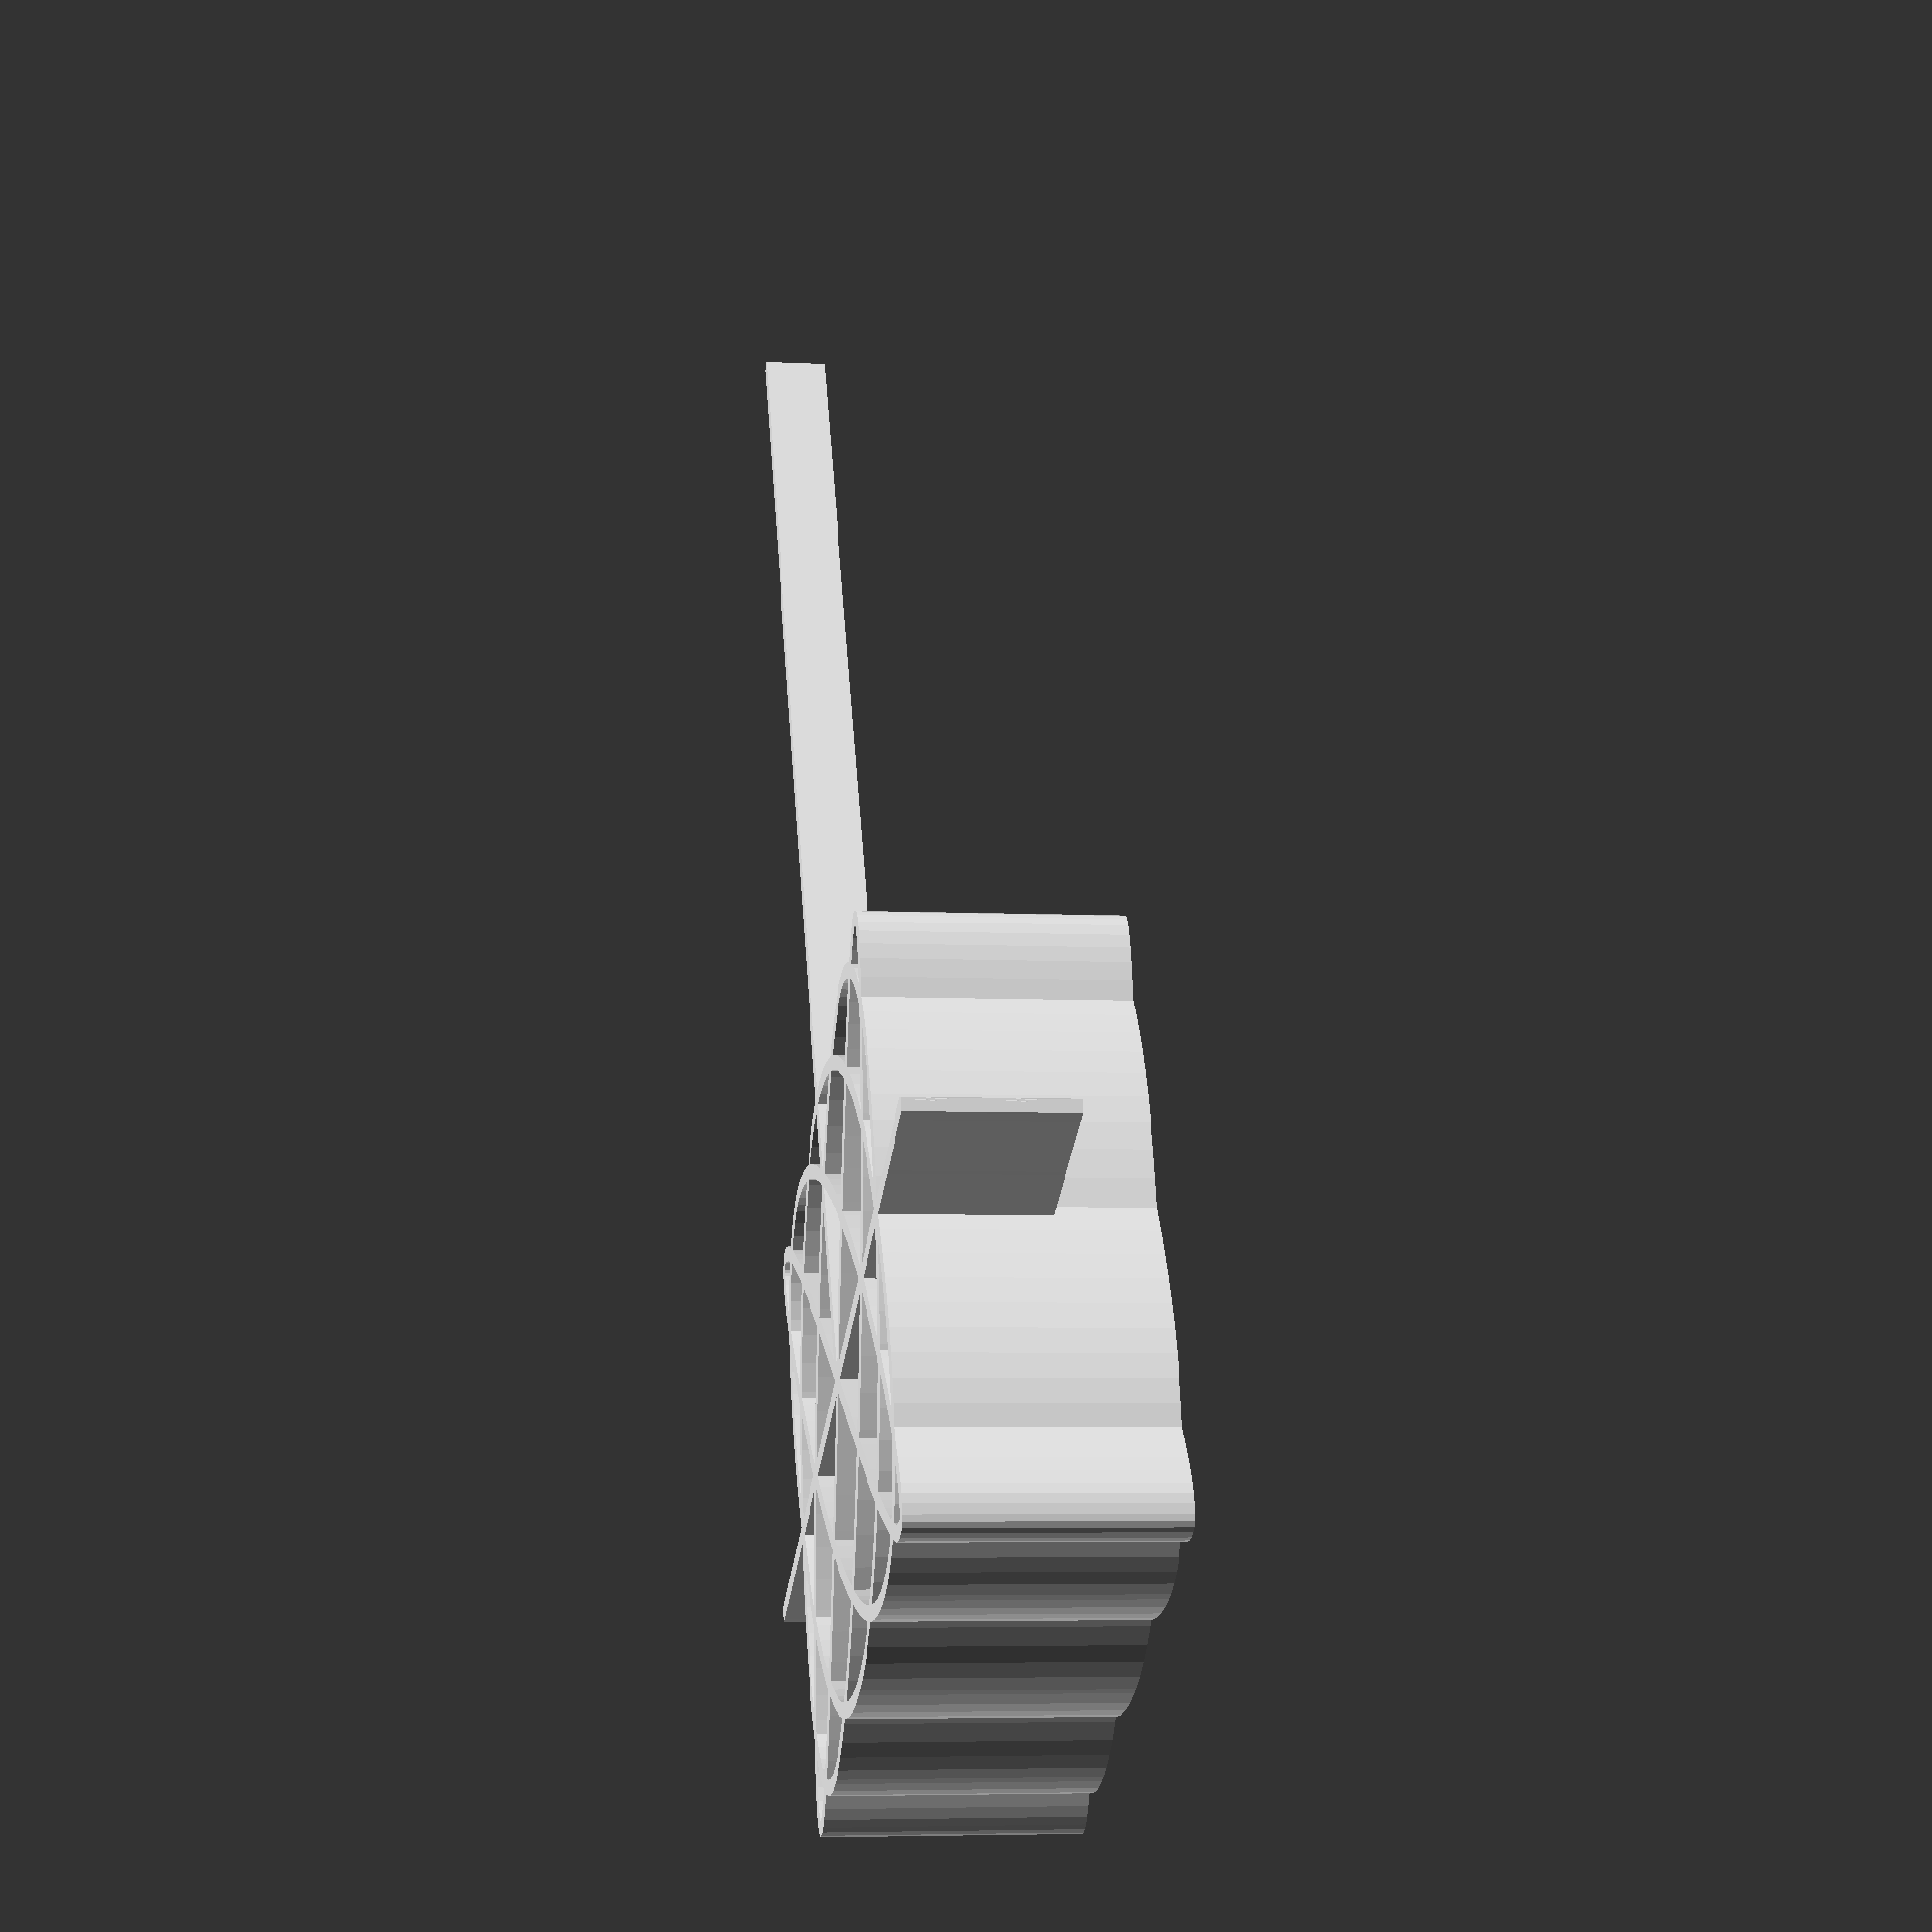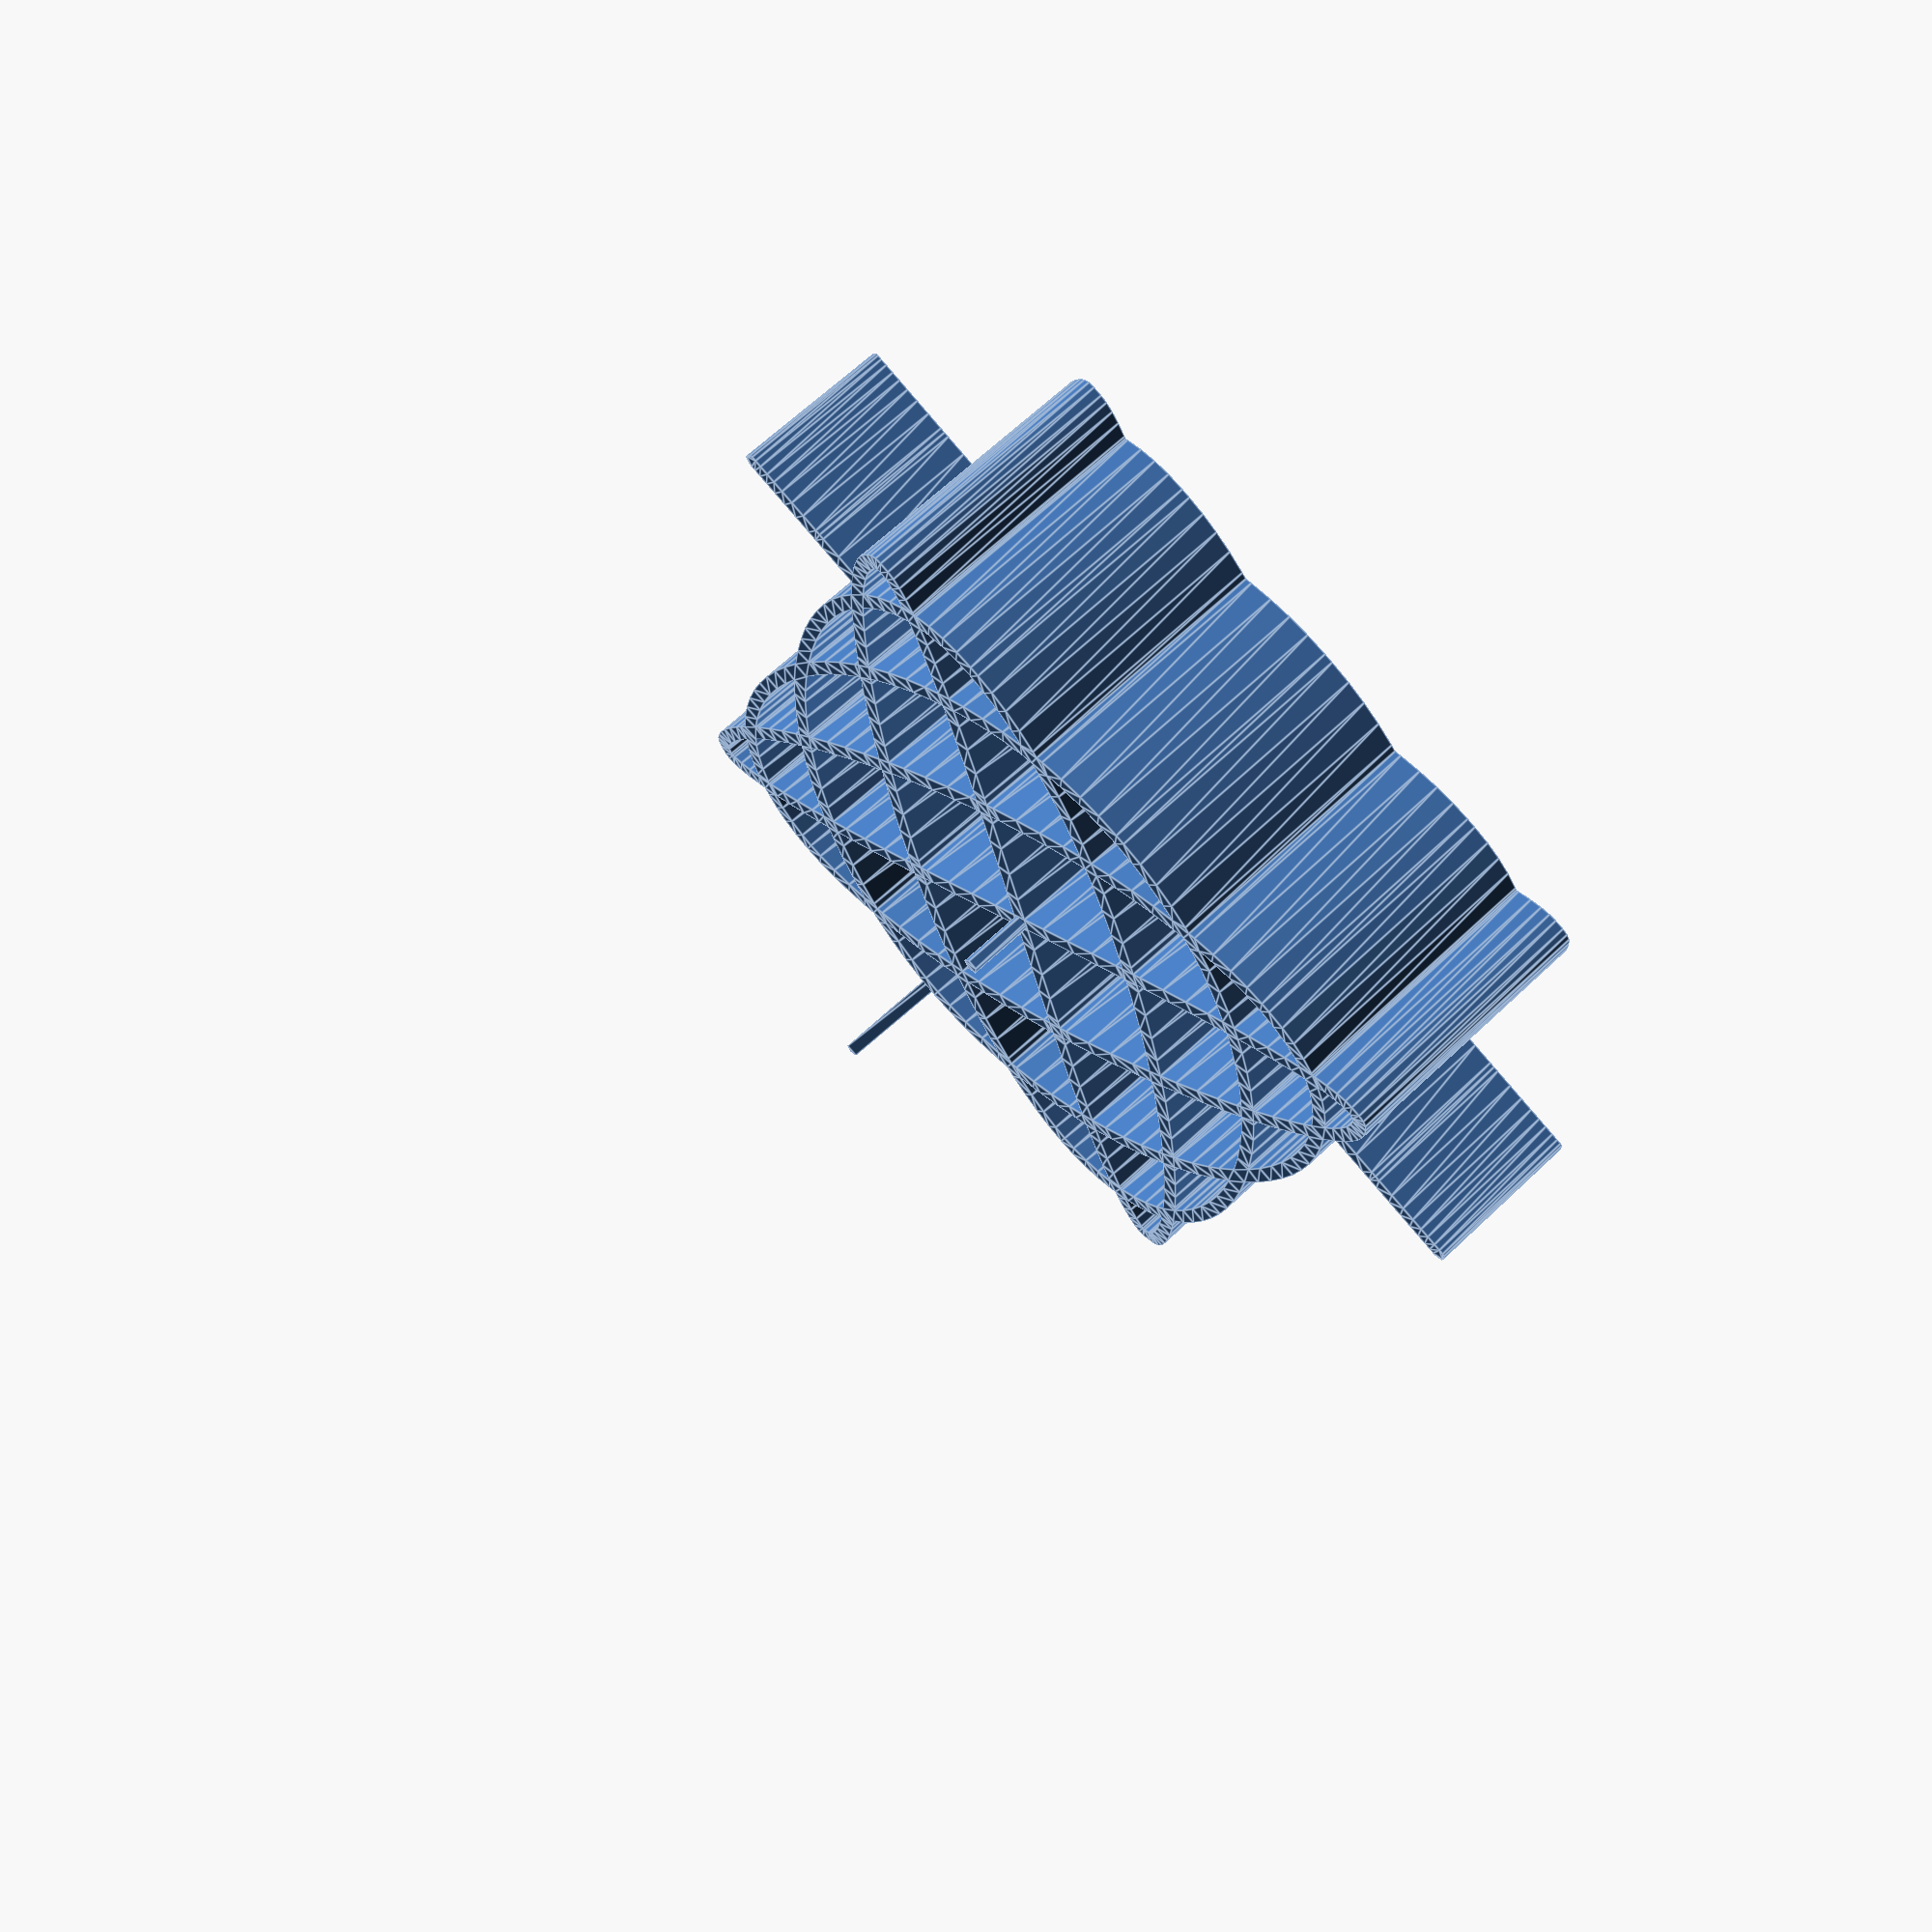
<openscad>
function hadamard(a,b) =
       len(a)==len(b)
           ?  [for (i=[0:len(a)-1]) a[i]*b[i]] 
           :  [];

module line(p1,p2,thickness=0.5) {
    linear_extrude(p1.z)
      hull() {
        translate(p1) circle(d=thickness);
        translate(p2) circle(d=thickness);
     }
}    

module graph(fn,min,max,step,scale=[1,1,1],thickness=0.5) {
   linear_extrude(scale.z)
   for(x = [min:step:max-step]) {
      hull() {
          translate(hadamard(f(fn,x),scale)) circle(d=thickness);
          translate(hadamard(f(fn,x+step),scale)) circle(d=thickness);
      }
  }
}


//  sum of sine and cosine functions
function f(fn,x) = 
      fn== 1  ? [x,0.5*sin(x),0] 
    : fn== 2  ? [x,0.3*cos(x),0] 
    : fn== 3  ? [x,0.5*sin(x) + 0.3*cos(x),0]
    : 0;

union() {
  graph(1, 0, 720, 1, scale=[0.05, 15,5]);
  graph(2, 0, 720, 1, scale=[0.05, 15,5]);   
  graph(3, 0, 720, 1, scale=[0.05, 15,10]);
}

line([0,-0.25,2],[40,-0.25,2]);

// Rose curves
/*
n=1;d=5;cycles=3;
function f(fn,x) = 
    fn==1 ? [cos(n/d*x) * cos(x),
            cos(n/d*x) * sin(x),
            0]
   :0;

 graph(1, 0, cycles*360, 1, scale=[20,20,5]);
 
 */
 
 // normal curve
 /*
 function f(fn,x) = 
   fn==1 ?  [x, exp(-x*x),0]
   : 0;
 union() { 
   graph(1, -3,3, 0.1, scale=[20,40,5]);
   graph(1, -3,3, 0.1, scale=[20,20,5]);
     
 }
*/

//  cardiod
/*
function f(fn,x) = 
   fn ==1 ? [2 * cos(x) - cos(2 * x),
             2 * sin(x) - sin(2 * x),
             0]
   : 0 ;
   
cycles=1;
graph(1,0,cycles*360,1,scale=[10,10,8],thickness=3);
rotate([0,0,180]) graph(1,0,cycles*360,1,scale=[10,10,5],thickness=4);

*/

// lissajous

a=5;b=4;delta=0;

function f(fn,x) =
   fn==1 ?  [sin(a * x + delta),
             sin(b * x ),
             0]
   : 0 ;
cycles=1;
graph(1,0,cycles*360,1,scale=[10,10,8],thickness=0.5);       

</openscad>
<views>
elev=185.5 azim=119.1 roll=278.9 proj=p view=wireframe
elev=117.3 azim=290.6 roll=134.4 proj=p view=edges
</views>
